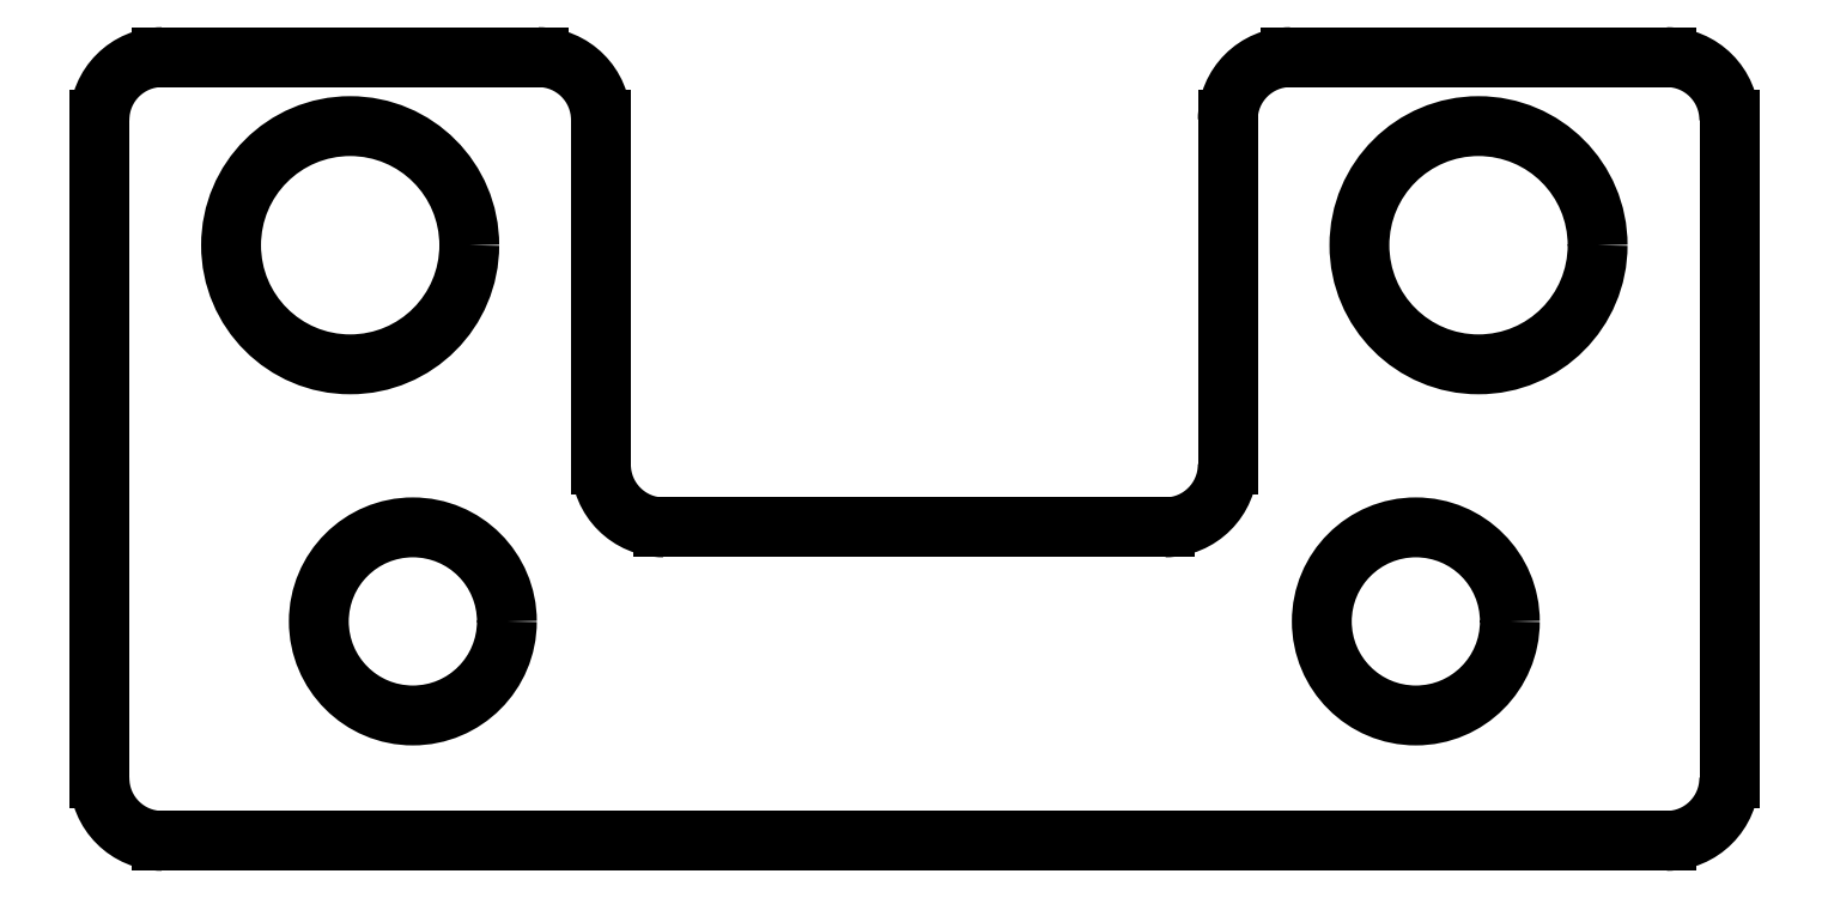
<metadata>
{"format":"dxf","ext":"dxf","renderer":"ezdxf+matplotlib","layout":"modelspace","background":"white","min_lineweight":24,"dpi":150}
</metadata>
<code>
0
SECTION
2
ENTITIES
0
ARC
8
Body006_cs
10
12
20
5
30
-13.75
40
1
50
-90
51
0
0
LINE
8
Body006_cs
10
13
20
5
30
-13.75
11
13
21
10
31
-13.75
0
LINE
8
Body006_cs
10
13
20
10
30
-13.75
11
13
21
15.5
31
-13.75
0
ARC
8
Body006_cs
10
12
20
15.5
30
-13.75
40
1
50
0
51
90
0
LINE
8
Body006_cs
10
12
20
16.5
30
-13.75
11
6
21
16.5
31
-13.75
0
ARC
8
Body006_cs
10
6
20
15.5
30
-13.75
40
1
50
90
51
180
0
LINE
8
Body006_cs
10
5
20
15.5
30
-13.75
11
5
21
10
31
-13.75
0
ARC
8
Body006_cs
10
4
20
10
30
-13.75
40
1
50
-90
51
0
0
LINE
8
Body006_cs
10
4
20
9
30
-13.75
11
-4
21
9
31
-13.75
0
ARC
8
Body006_cs
10
-4
20
10
30
-13.75
40
1
50
180
51
-90
0
LINE
8
Body006_cs
10
-5
20
10
30
-13.75
11
-5
21
15.5
31
-13.75
0
ARC
8
Body006_cs
10
-6
20
15.5
30
-13.75
40
1
50
0
51
90
0
LINE
8
Body006_cs
10
-6
20
16.5
30
-13.75
11
-12
21
16.5
31
-13.75
0
ARC
8
Body006_cs
10
-12
20
15.5
30
-13.75
40
1
50
90
51
180
0
LINE
8
Body006_cs
10
-13
20
15.5
30
-13.75
11
-13
21
10
31
-13.75
0
LINE
8
Body006_cs
10
-13
20
10
30
-13.75
11
-13
21
5
31
-13.75
0
ARC
8
Body006_cs
10
-12
20
5
30
-13.75
40
1
50
180
51
-90
0
LINE
8
Body006_cs
10
-12
20
4
30
-13.75
11
12
21
4
31
-13.75
0
CIRCLE
8
Body006_cs
10
-8
20
7.5
40
1.5
0
CIRCLE
8
Body006_cs
10
8
20
7.5
40
1.5
0
CIRCLE
8
Body006_cs
10
-9
20
13.5
40
1.9
0
CIRCLE
8
Body006_cs
10
9
20
13.5
40
1.9
0
ENDSEC
0
EOF

</code>
